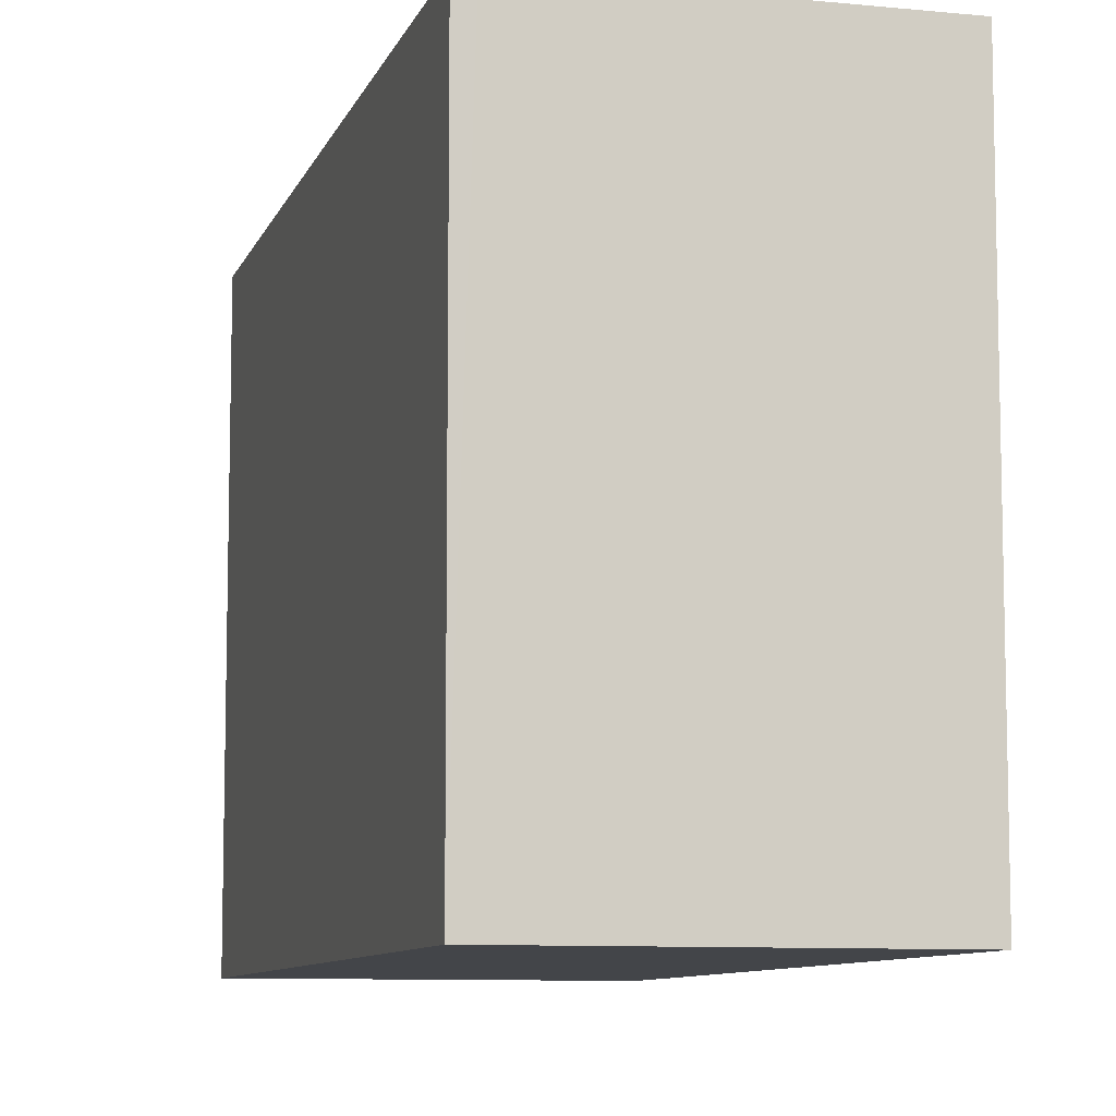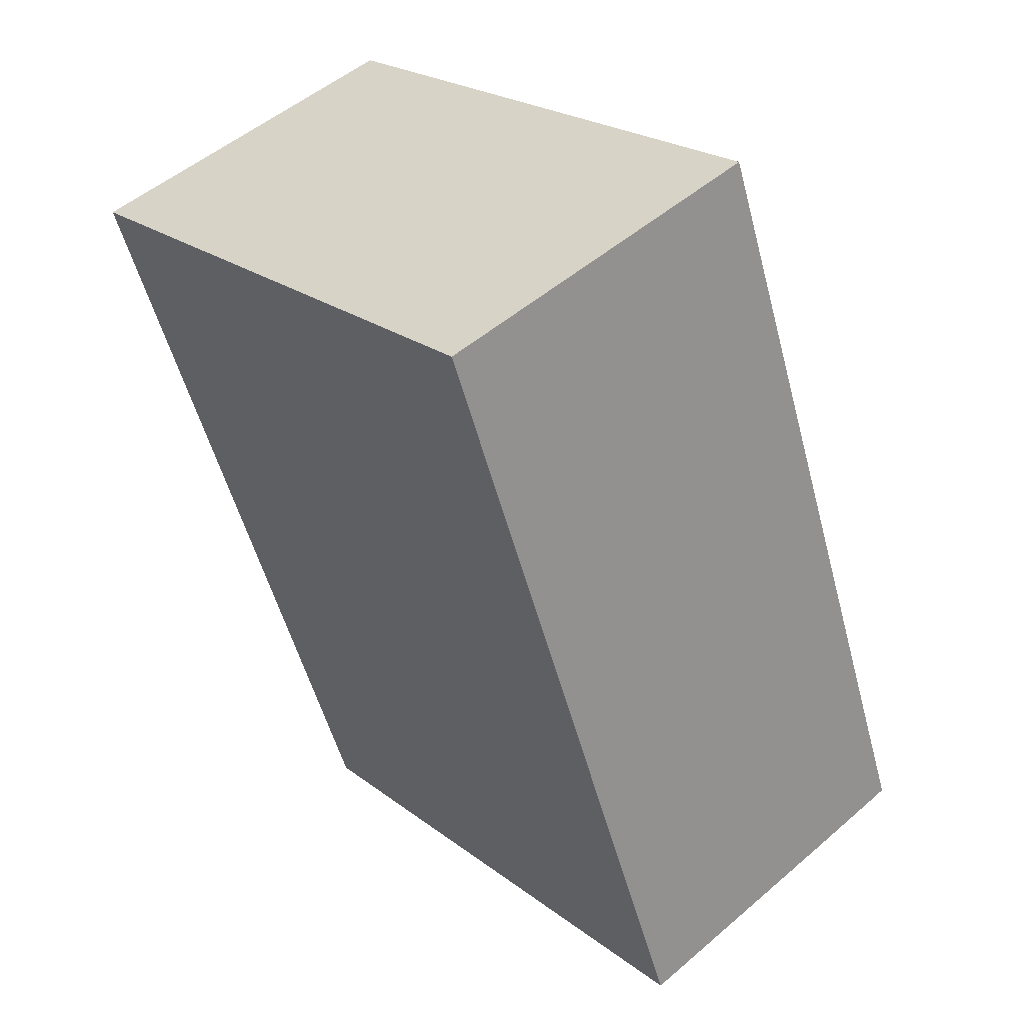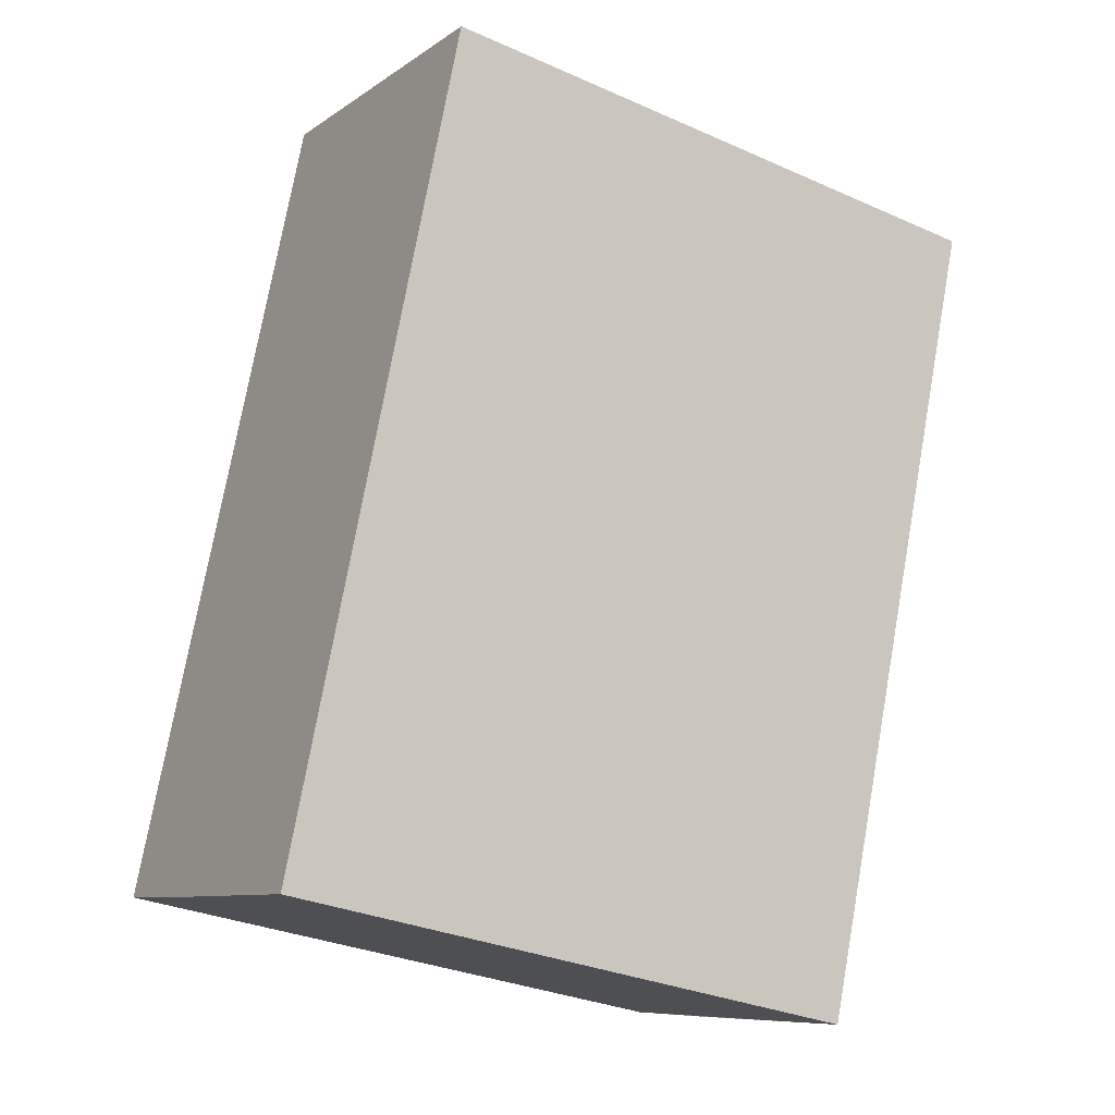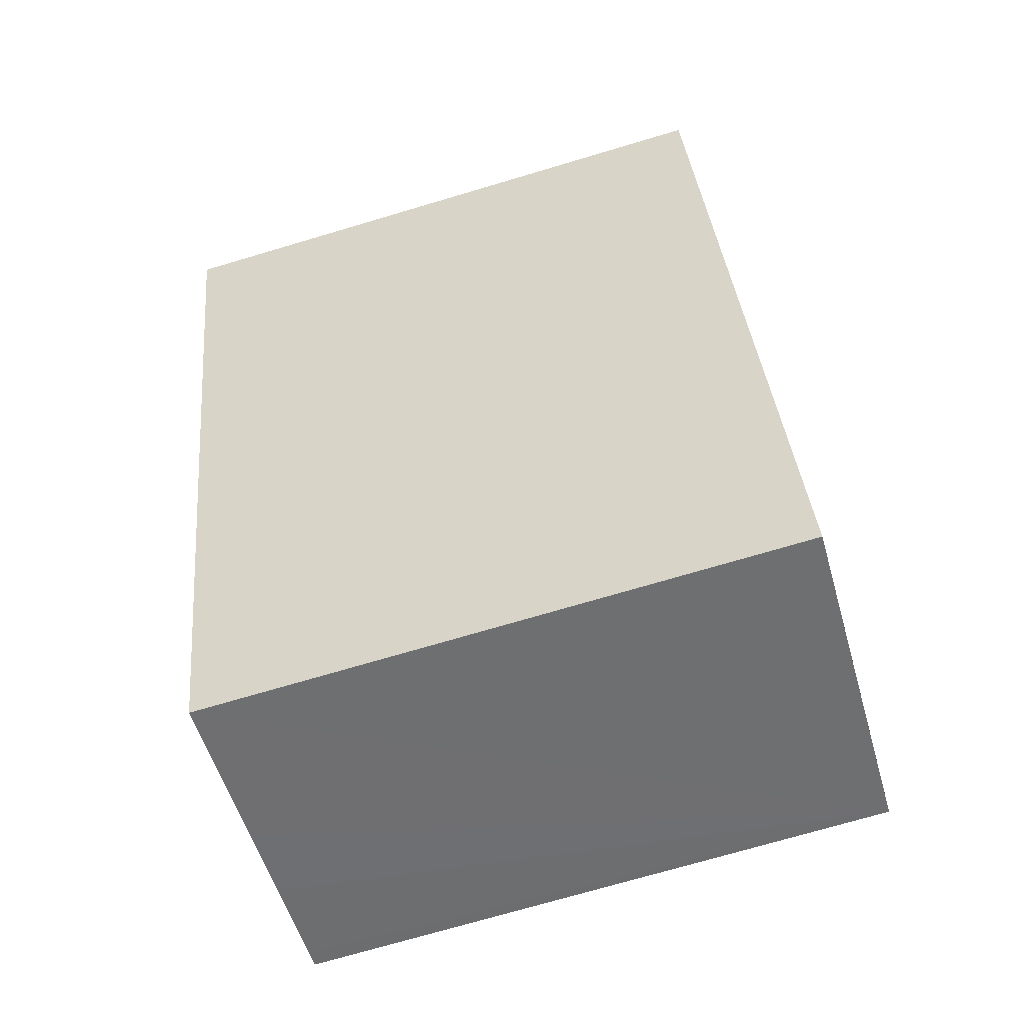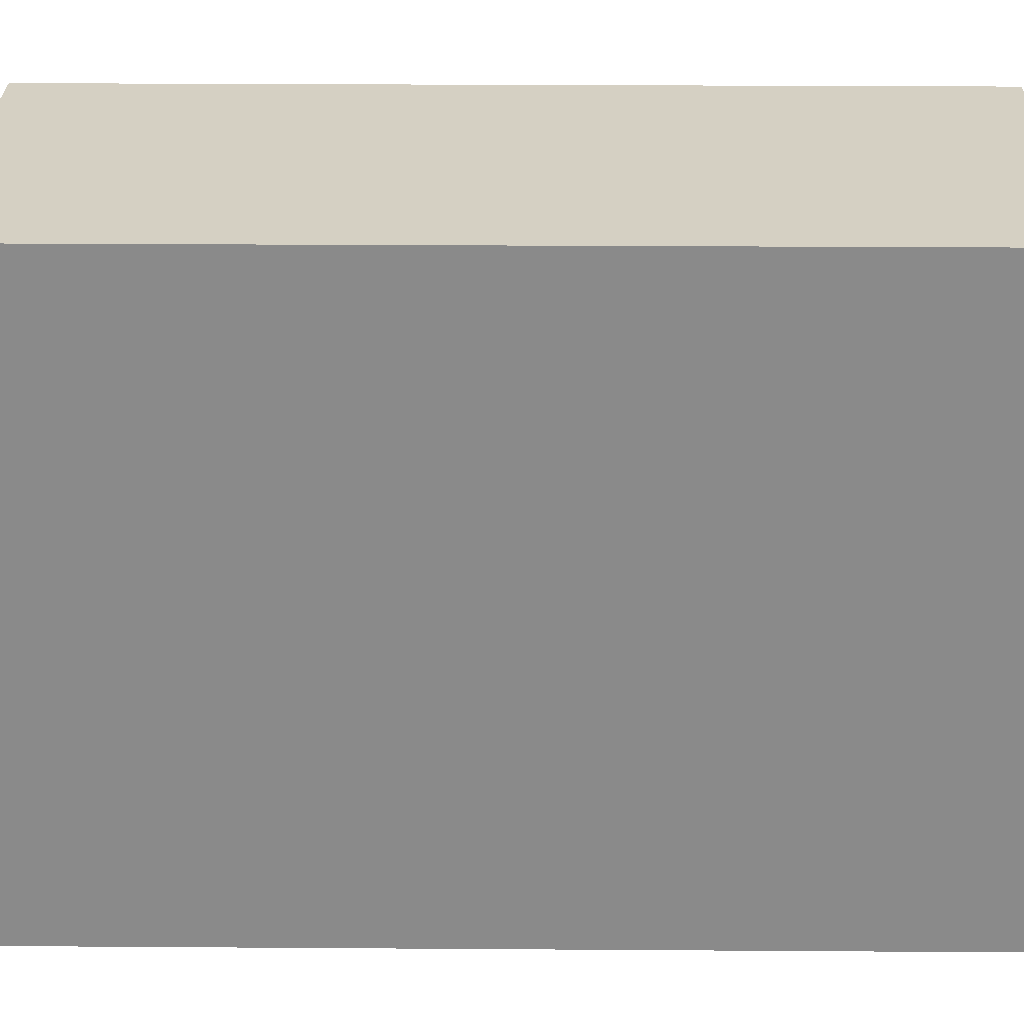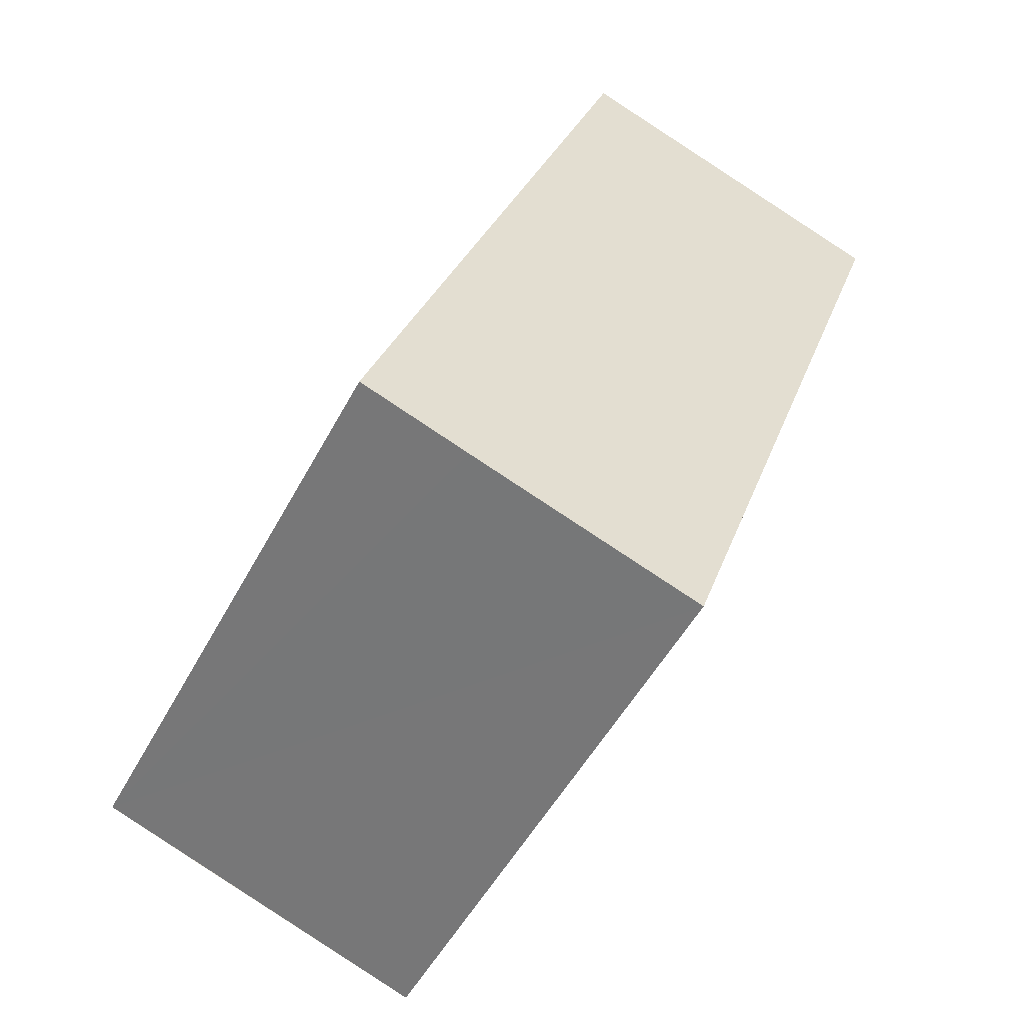
<metadata>
{"format":"obj","ext":"obj","renderer":"f3d","projection":"perspective","resolution":1024,"background":"white","views":[{"elev":-8.8,"azim":145.7,"up":"+Y"},{"elev":23.3,"azim":-38.6,"up":"+Z"},{"elev":-31.2,"azim":-122.2,"up":"+Z"},{"elev":-72.7,"azim":-73.5,"up":"+Z"},{"elev":26.4,"azim":-108.7,"up":"+Y"},{"elev":-51.6,"azim":152.5,"up":"+Z"}]}
</metadata>
<code>
v  9.43 9.491 -10.55
v  6.832 9.491 -2.276
v  9.7 9.491 -10.46
v  5.373 9.491 1.886
v  0 9.491 5.812e-16
v  7.995 9.491 -11.06
v  6.832 9.491 -11.47
v  4.326 9.491 -12.34
v  9.7 6.402e-16 -10.46
v  4.326 7.554e-16 -12.34
v  9.43 6.462e-16 -10.55
v  7.995 6.774e-16 -11.06
v  6.832 7.022e-16 -11.47
v  0 0 0
v  5.373 -1.155e-16 1.886
v  6.832 1.394e-16 -2.276
g defaultobject
f 1 2 3
f 2 1 4
f 4 1 5
f 5 1 6
f 5 6 7
f 5 7 8
f 9 1 3
f 1 9 6
f 6 9 7
f 7 9 8
f 8 9 10
f 10 9 11
f 10 11 12
f 10 12 13
f 10 5 8
f 5 10 14
f 14 4 5
f 4 14 15
f 2 9 3
f 9 2 4
f 9 4 16
f 16 4 15
f 16 11 9
f 11 16 12
f 12 16 13
f 13 16 10
f 10 16 14
f 14 16 15

</code>
